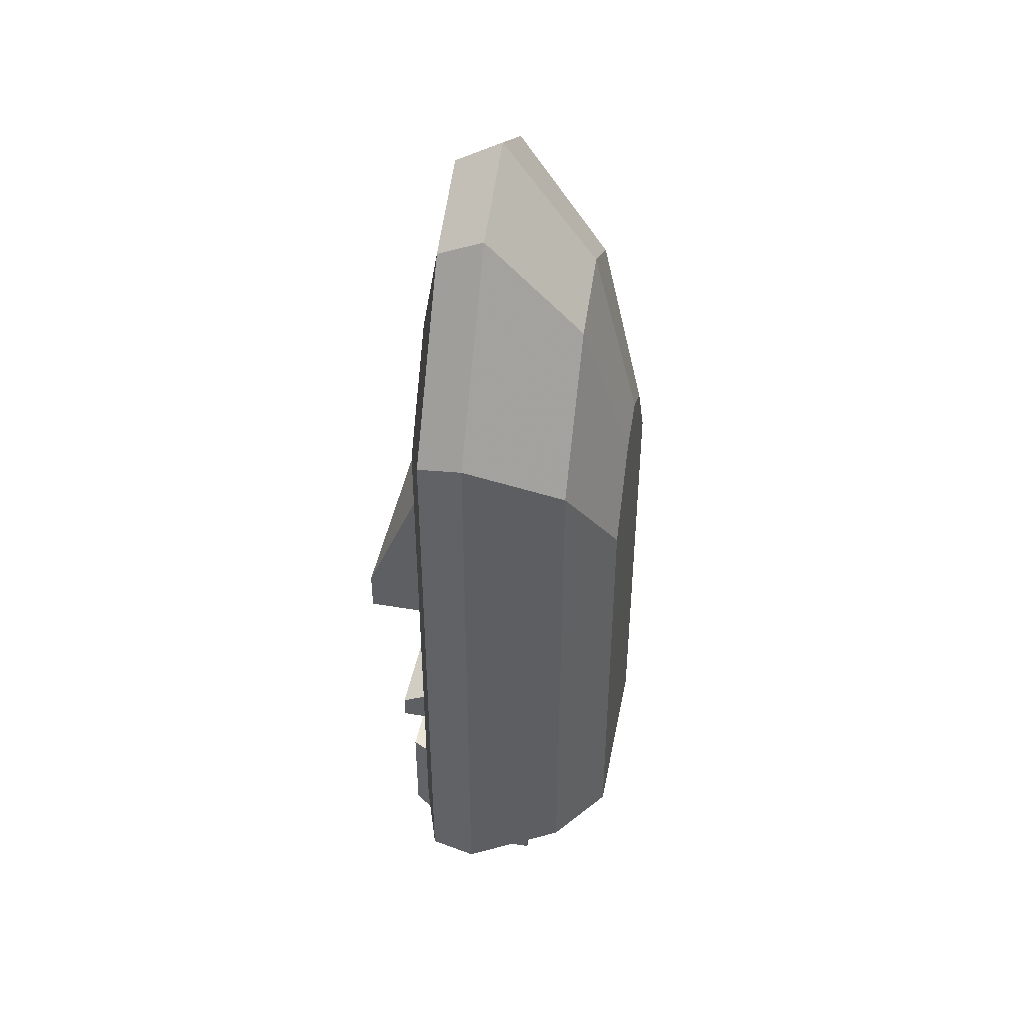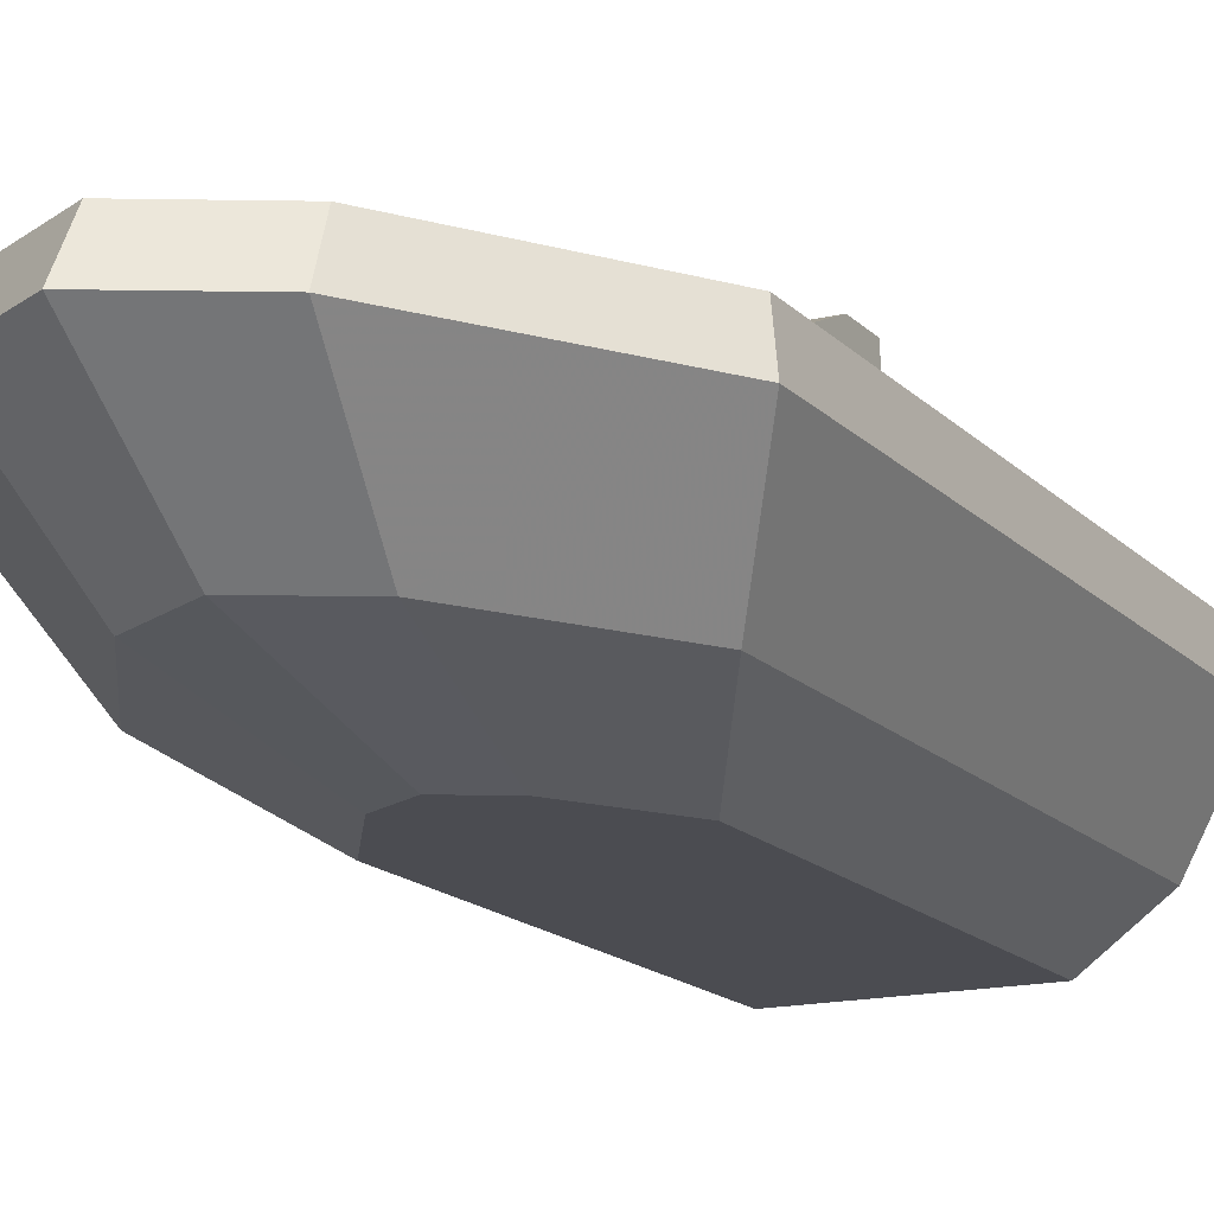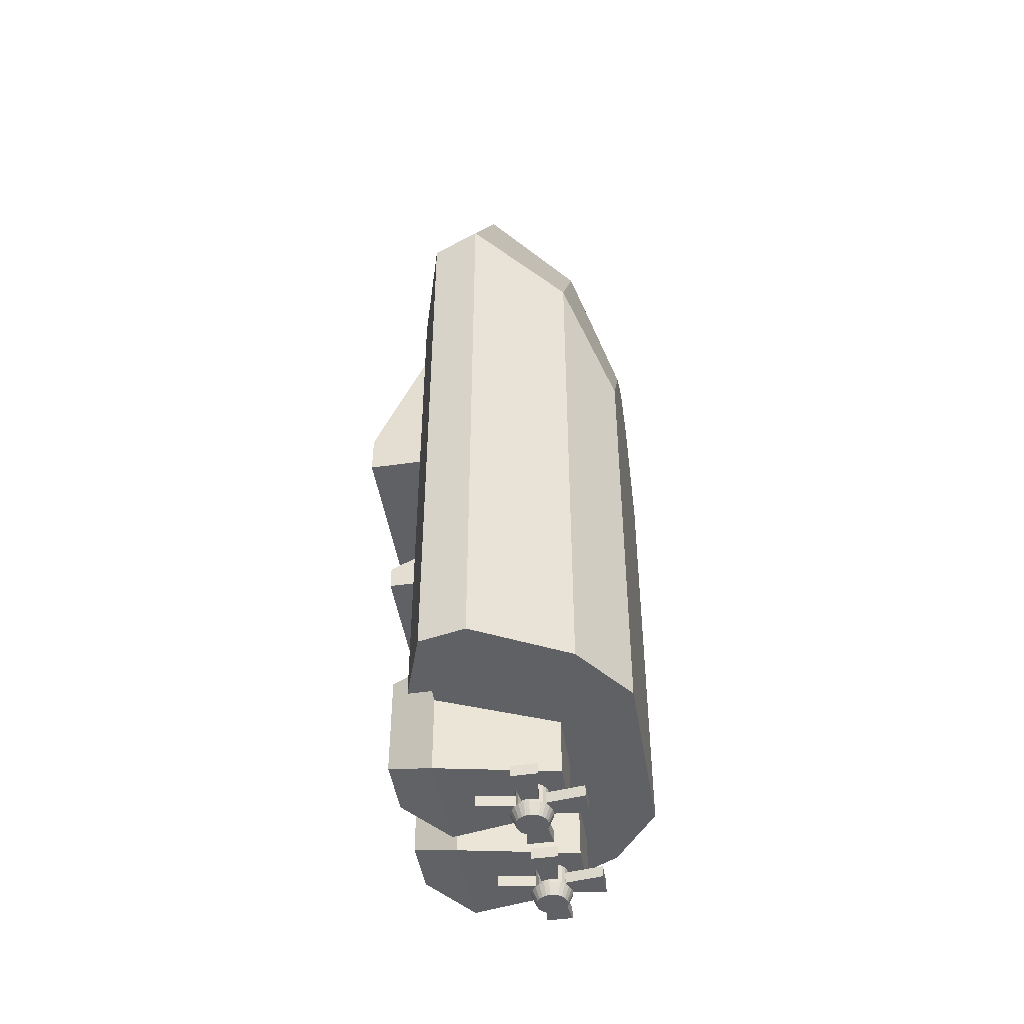
<metadata>
{"format":"obj","ext":"obj","renderer":"f3d","projection":"perspective","resolution":1024,"background":"white","views":[{"elev":44.3,"azim":-79.0,"up":"+Z"},{"elev":-15.5,"azim":27.0,"up":"+Y"},{"elev":-46.6,"azim":-80.8,"up":"+Z"}]}
</metadata>
<code>
v 0.512 0.09173 0.01799
v 0.512 0.1181 0.02998
v 0.512 0.1181 0.01799
v 0.512 0.09173 0.02998
v 0.5574 0.09759 0.02998
v 0.5574 0.09759 0.01799
v 0.5574 0.1122 0.01799
v 0.5574 0.1122 0.02998
v 0.5779 0.05216 0.02998
v 0.5516 0.05216 0.02998
v 0.5516 0.05216 0.01799
v 0.5779 0.05216 0.01799
v 0.5721 0.09759 0.01799
v 0.5721 0.1122 0.01799
v 0.5779 0.1577 0.01799
v 0.5516 0.1577 0.01799
v 0.5516 0.1577 0.02998
v 0.5779 0.1577 0.02998
v 0.5721 0.1122 0.02998
v 0.5721 0.09759 0.02998
v 0.6175 0.09173 0.01799
v 0.6175 0.09173 0.02998
v 0.6175 0.1181 0.01799
v 0.6175 0.1181 0.02998
v 0.3825 0.09173 0.01799
v 0.3825 0.1181 0.02998
v 0.3825 0.1181 0.01799
v 0.3825 0.09173 0.02998
v 0.4279 0.09759 0.02998
v 0.4279 0.09759 0.01799
v 0.4279 0.1122 0.01799
v 0.4279 0.1122 0.02998
v 0.4484 0.05216 0.02998
v 0.4221 0.05216 0.02998
v 0.4221 0.05216 0.01799
v 0.4484 0.05216 0.01799
v 0.4426 0.09759 0.01799
v 0.4426 0.1122 0.01799
v 0.4484 0.1577 0.01799
v 0.4221 0.1577 0.01799
v 0.4221 0.1577 0.02998
v 0.4484 0.1577 0.02998
v 0.4426 0.1122 0.02998
v 0.4426 0.09759 0.02998
v 0.488 0.09173 0.02998
v 0.488 0.09173 0.01799
v 0.488 0.1181 0.01799
v 0.488 0.1181 0.02998
v 0.4053 0.2398 0.05995
v 0.4892 0.1918 0.03597
v 0.3813 0.1918 0.03597
v 0.4652 0.2398 0.05995
v 0.4652 0.2398 0.1679
v 0.4053 0.2398 0.1679
v 0.3813 0.1918 0.1679
v 0.3813 0.1918 0.1199
v 0.4053 0.07194 0.09592
v 0.4053 0.07194 0.03597
v 0.419 0.1006 0.03597
v 0.4207 0.09652 0.03597
v 0.4234 0.09305 0.03597
v 0.4269 0.09038 0.03597
v 0.4652 0.07194 0.03597
v 0.4309 0.0887 0.03597
v 0.4309 0.0887 0.01199
v 0.4269 0.09038 0.01199
v 0.4234 0.09305 0.01199
v 0.4207 0.09652 0.01199
v 0.419 0.1006 0.01199
v 0.4185 0.1049 0.01199
v 0.4185 0.1049 0.03597
v 0.419 0.1093 0.03597
v 0.4207 0.1133 0.03597
v 0.4234 0.1168 0.03597
v 0.4269 0.1195 0.03597
v 0.4309 0.1211 0.03597
v 0.4353 0.1217 0.03597
v 0.4396 0.1211 0.03597
v 0.4436 0.1195 0.03597
v 0.4471 0.1168 0.03597
v 0.4498 0.1133 0.03597
v 0.4515 0.1093 0.03597
v 0.452 0.1049 0.03597
v 0.4515 0.1006 0.03597
v 0.4498 0.09652 0.03597
v 0.4471 0.09305 0.03597
v 0.4436 0.09038 0.03597
v 0.4396 0.0887 0.03597
v 0.4353 0.08813 0.03597
v 0.4353 0.08813 0.01199
v 0.4298 0.08465 0.01199
v 0.4353 0.08393 0.01199
v 0.4312 0.08971 0
v 0.4353 0.08918 0
v 0.4393 0.08971 0
v 0.4274 0.09129 0
v 0.4248 0.08674 0.01199
v 0.4204 0.09008 0.01199
v 0.4171 0.09442 0.01199
v 0.415 0.09949 0.01199
v 0.4143 0.1049 0.01199
v 0.415 0.1104 0.01199
v 0.419 0.1093 0.01199
v 0.4207 0.1133 0.01199
v 0.4234 0.1168 0.01199
v 0.4269 0.1195 0.01199
v 0.4309 0.1211 0.01199
v 0.4353 0.1217 0.01199
v 0.4396 0.1211 0.01199
v 0.4436 0.1195 0.01199
v 0.4471 0.1168 0.01199
v 0.4498 0.1133 0.01199
v 0.4515 0.1093 0.01199
v 0.452 0.1049 0.01199
v 0.4515 0.1006 0.01199
v 0.4498 0.09652 0.01199
v 0.4471 0.09305 0.01199
v 0.4436 0.09038 0.01199
v 0.4396 0.0887 0.01199
v 0.4407 0.08465 0.01199
v 0.4431 0.09129 0
v 0.4457 0.08674 0.01199
v 0.4464 0.09379 0
v 0.4501 0.09008 0.01199
v 0.4534 0.09442 0.01199
v 0.4489 0.09705 0
v 0.4216 0.09705 0
v 0.4241 0.09379 0
v 0.42 0.1008 0
v 0.4195 0.1049 0
v 0.42 0.109 0
v 0.4216 0.1128 0
v 0.4171 0.1154 0.01199
v 0.4204 0.1197 0.01199
v 0.4248 0.1231 0.01199
v 0.4298 0.1252 0.01199
v 0.4353 0.1259 0.01199
v 0.4407 0.1252 0.01199
v 0.4457 0.1231 0.01199
v 0.4501 0.1197 0.01199
v 0.4534 0.1154 0.01199
v 0.4555 0.1104 0.01199
v 0.4562 0.1049 0.01199
v 0.4555 0.09949 0.01199
v 0.4505 0.1008 0
v 0.451 0.1049 0
v 0.4505 0.109 0
v 0.4489 0.1128 0
v 0.4241 0.116 0
v 0.4274 0.1186 0
v 0.4312 0.1201 0
v 0.4353 0.1206 0
v 0.4393 0.1201 0
v 0.4431 0.1186 0
v 0.4464 0.116 0
v 0.4652 0.07194 0.09592
v 0.4892 0.1918 0.1199
v 0.4892 0.1918 0.1679
v 0.5348 0.2398 0.05995
v 0.6187 0.1918 0.03597
v 0.5108 0.1918 0.03597
v 0.5947 0.2398 0.05995
v 0.5947 0.2398 0.1679
v 0.5348 0.2398 0.1679
v 0.5108 0.1918 0.1679
v 0.5108 0.1918 0.1199
v 0.5348 0.07194 0.09592
v 0.5348 0.07194 0.03597
v 0.5485 0.1006 0.03597
v 0.5502 0.09652 0.03597
v 0.5529 0.09305 0.03597
v 0.5564 0.09038 0.03597
v 0.5947 0.07194 0.03597
v 0.5604 0.0887 0.03597
v 0.5604 0.0887 0.01199
v 0.5564 0.09038 0.01199
v 0.5529 0.09305 0.01199
v 0.5502 0.09652 0.01199
v 0.5485 0.1006 0.01199
v 0.548 0.1049 0.01199
v 0.548 0.1049 0.03597
v 0.5485 0.1093 0.03597
v 0.5502 0.1133 0.03597
v 0.5529 0.1168 0.03597
v 0.5564 0.1195 0.03597
v 0.5604 0.1211 0.03597
v 0.5647 0.1217 0.03597
v 0.5691 0.1211 0.03597
v 0.5731 0.1195 0.03597
v 0.5766 0.1168 0.03597
v 0.5793 0.1133 0.03597
v 0.581 0.1093 0.03597
v 0.5815 0.1049 0.03597
v 0.581 0.1006 0.03597
v 0.5793 0.09652 0.03597
v 0.5766 0.09305 0.03597
v 0.5731 0.09038 0.03597
v 0.5691 0.0887 0.03597
v 0.5647 0.08813 0.03597
v 0.5647 0.08813 0.01199
v 0.5593 0.08465 0.01199
v 0.5647 0.08393 0.01199
v 0.5607 0.08971 0
v 0.5647 0.08918 0
v 0.5688 0.08971 0
v 0.5569 0.09129 0
v 0.5543 0.08674 0.01199
v 0.5499 0.09008 0.01199
v 0.5466 0.09442 0.01199
v 0.5445 0.09949 0.01199
v 0.5438 0.1049 0.01199
v 0.5445 0.1104 0.01199
v 0.5485 0.1093 0.01199
v 0.5502 0.1133 0.01199
v 0.5529 0.1168 0.01199
v 0.5564 0.1195 0.01199
v 0.5604 0.1211 0.01199
v 0.5647 0.1217 0.01199
v 0.5691 0.1211 0.01199
v 0.5731 0.1195 0.01199
v 0.5766 0.1168 0.01199
v 0.5793 0.1133 0.01199
v 0.581 0.1093 0.01199
v 0.5815 0.1049 0.01199
v 0.581 0.1006 0.01199
v 0.5793 0.09652 0.01199
v 0.5766 0.09305 0.01199
v 0.5731 0.09038 0.01199
v 0.5691 0.0887 0.01199
v 0.5702 0.08465 0.01199
v 0.5726 0.09129 0
v 0.5752 0.08674 0.01199
v 0.5759 0.09379 0
v 0.5796 0.09008 0.01199
v 0.5829 0.09442 0.01199
v 0.5784 0.09705 0
v 0.5511 0.09705 0
v 0.5536 0.09379 0
v 0.5495 0.1008 0
v 0.549 0.1049 0
v 0.5495 0.109 0
v 0.5511 0.1128 0
v 0.5466 0.1154 0.01199
v 0.5499 0.1197 0.01199
v 0.5543 0.1231 0.01199
v 0.5593 0.1252 0.01199
v 0.5647 0.1259 0.01199
v 0.5702 0.1252 0.01199
v 0.5752 0.1231 0.01199
v 0.5796 0.1197 0.01199
v 0.5829 0.1154 0.01199
v 0.585 0.1104 0.01199
v 0.5857 0.1049 0.01199
v 0.585 0.09949 0.01199
v 0.5799 0.1008 0
v 0.5805 0.1049 0
v 0.5799 0.109 0
v 0.5784 0.1128 0
v 0.5536 0.116 0
v 0.5569 0.1186 0
v 0.5607 0.1201 0
v 0.5647 0.1206 0
v 0.5688 0.1201 0
v 0.5726 0.1186 0
v 0.5759 0.116 0
v 0.5947 0.07194 0.09592
v 0.6187 0.1918 0.1199
v 0.6187 0.1918 0.1679
v 0.4573 0 0.6633
v 0.5 0.04796 0.8731
v 0.4288 0.04796 0.8337
v 0.5 0 0.687
v 0.5976 0 0.1199
v 0.4024 0 0.5762
v 0.4024 0 0.1199
v 0.3373 0.04796 0.6886
v 0.3373 0.04796 0.1199
v 0.286 0.1439 0.1199
v 0.286 0.1439 0.7572
v 0.4063 0.1439 0.9482
v 0.5 0.1439 1
v 0.5712 0.04796 0.8337
v 0.5937 0.1439 0.9482
v 0.714 0.1439 0.7572
v 0.6627 0.04796 0.6886
v 0.5976 0 0.5762
v 0.5427 0 0.6633
v 0.6627 0.04796 0.1199
v 0.714 0.1439 0.1199
v 0.7033 0.1918 0.7429
v 0.7033 0.1918 0.1199
v 0.2967 0.1918 0.1199
v 0.2967 0.1918 0.7429
v 0.411 0.1918 0.9243
v 0.5 0.1918 0.9736
v 0.589 0.1918 0.9243
v 0.6322 0.2158 0.691
v 0.5578 0.2158 0.8089
v 0.6322 0.2158 0.624
v 0.5 0.2158 0.841
v 0.4422 0.2158 0.8089
v 0.3678 0.2158 0.624
v 0.3678 0.2158 0.691
v 0.3678 0.2158 0.1199
v 0.3678 0.1918 0.1199
v 0.3678 0.2158 0.2692
v 0.3678 0.1918 0.2692
v 0.6322 0.1918 0.2692
v 0.6322 0.2158 0.2692
v 0.3678 0.2398 0.2692
v 0.3678 0.2398 0.2931
v 0.3678 0.2158 0.3051
v 0.3678 0.2158 0.4561
v 0.3678 0.1918 0.3171
v 0.3678 0.1918 0.3651
v 0.3678 0.1439 0.3651
v 0.3678 0.1439 0.4561
v 0.6322 0.1439 0.4561
v 0.6322 0.2158 0.4561
v 0.3678 0.2697 0.4981
v 0.3678 0.2697 0.4561
v 0.6322 0.2697 0.4981
v 0.6322 0.2697 0.4561
v 0.6322 0.2158 0.3051
v 0.6322 0.2158 0.1199
v 0.6322 0.1918 0.1199
v 0.6322 0.1918 0.3171
v 0.6322 0.1918 0.3651
v 0.6322 0.1439 0.3651
v 0.6322 0.2398 0.2931
v 0.6322 0.2398 0.2692
g Mesh1 Group2 Group1 Model
f 1 2 3
f 2 1 4
f 1 5 4
f 5 1 6
f 1 7 6
f 7 1 3
f 2 7 3
f 7 2 8
f 2 5 8
f 5 2 4
f 5 9 8
f 9 5 10
f 6 10 5
f 10 6 11
f 6 12 11
f 12 6 7
f 12 7 13
f 7 14 13
f 7 15 14
f 15 7 16
f 7 17 16
f 17 7 8
f 8 18 17
f 18 8 19
f 19 8 20
f 8 9 20
f 9 13 20
f 13 9 12
f 9 11 12
f 11 9 10
f 21 20 13
f 20 21 22
f 23 22 21
f 22 23 24
f 14 24 23
f 24 14 19
f 15 19 14
f 19 15 18
f 15 17 18
f 17 15 16
f 19 22 24
f 22 19 20
f 21 14 23
f 14 21 13
g Mesh2 Group3 Group1 Model
f 25 26 27
f 26 25 28
f 25 29 28
f 29 25 30
f 25 31 30
f 31 25 27
f 26 31 27
f 31 26 32
f 26 29 32
f 29 26 28
f 29 33 32
f 33 29 34
f 30 34 29
f 34 30 35
f 30 36 35
f 36 30 31
f 36 31 37
f 31 38 37
f 31 39 38
f 39 31 40
f 31 41 40
f 41 31 32
f 32 42 41
f 42 32 43
f 43 32 44
f 32 33 44
f 33 37 44
f 37 33 36
f 33 35 36
f 35 33 34
f 37 45 44
f 45 37 46
f 38 46 37
f 46 38 47
f 38 48 47
f 48 38 43
f 39 43 38
f 43 39 42
f 39 41 42
f 41 39 40
f 43 45 48
f 45 43 44
f 45 47 48
f 47 45 46
g Mesh3 Group4 Group1 Model
f 49 50 51
f 50 49 52
f 49 53 52
f 53 49 54
f 49 55 54
f 55 49 56
f 56 49 51
f 51 57 56
f 57 51 58
f 59 58 51
f 60 58 59
f 61 58 60
f 62 58 61
f 58 62 63
f 63 62 64
f 62 65 64
f 65 62 66
f 61 66 62
f 66 61 67
f 61 68 67
f 68 61 60
f 60 69 68
f 69 60 59
f 59 70 69
f 70 59 71
f 59 51 71
f 71 51 72
f 72 51 73
f 73 51 74
f 74 51 75
f 75 51 76
f 76 51 77
f 50 77 51
f 50 78 77
f 50 79 78
f 50 80 79
f 50 81 80
f 50 82 81
f 50 83 82
f 50 84 83
f 63 84 50
f 84 63 85
f 85 63 86
f 86 63 87
f 87 63 88
f 88 63 89
f 63 64 89
f 64 90 89
f 90 64 65
f 91 90 65
f 90 91 92
f 93 92 91
f 92 93 94
f 93 95 94
f 95 93 96
f 91 96 93
f 96 91 97
f 65 97 91
f 97 65 66
f 66 98 97
f 98 66 67
f 67 99 98
f 99 67 68
f 68 100 99
f 100 68 69
f 69 101 100
f 101 69 70
f 70 102 101
f 102 70 103
f 71 103 70
f 103 71 72
f 72 104 103
f 104 72 73
f 73 105 104
f 105 73 74
f 75 105 74
f 105 75 106
f 76 106 75
f 106 76 107
f 77 107 76
f 107 77 108
f 78 108 77
f 108 78 109
f 79 109 78
f 109 79 110
f 80 110 79
f 110 80 111
f 80 112 111
f 112 80 81
f 81 113 112
f 113 81 82
f 82 114 113
f 114 82 83
f 83 115 114
f 115 83 84
f 84 116 115
f 116 84 85
f 85 117 116
f 117 85 86
f 87 117 86
f 117 87 118
f 88 118 87
f 118 88 119
f 89 119 88
f 119 89 90
f 90 120 119
f 120 90 92
f 92 95 120
f 95 92 94
f 121 120 95
f 120 121 122
f 123 122 121
f 122 123 124
f 123 125 124
f 125 123 126
f 123 127 126
f 123 128 127
f 121 128 123
f 121 96 128
f 95 96 121
f 97 128 96
f 128 97 98
f 98 127 128
f 127 98 99
f 99 129 127
f 129 99 100
f 100 130 129
f 130 100 101
f 101 131 130
f 131 101 102
f 102 132 131
f 132 102 133
f 102 104 133
f 104 102 103
f 105 133 104
f 133 105 134
f 106 134 105
f 134 106 135
f 107 135 106
f 135 107 136
f 108 136 107
f 136 108 137
f 108 138 137
f 138 108 109
f 109 139 138
f 139 109 110
f 110 140 139
f 140 110 111
f 111 141 140
f 141 111 112
f 112 142 141
f 142 112 113
f 114 142 113
f 142 114 143
f 115 143 114
f 143 115 144
f 116 144 115
f 144 116 125
f 117 125 116
f 125 117 124
f 118 124 117
f 124 118 122
f 119 122 118
f 122 119 120
f 126 144 125
f 144 126 145
f 126 129 145
f 126 127 129
f 145 129 130
f 145 130 146
f 146 130 131
f 146 131 147
f 147 131 132
f 147 132 148
f 148 132 149
f 133 149 132
f 149 133 134
f 135 149 134
f 149 135 150
f 136 150 135
f 150 136 151
f 137 151 136
f 151 137 152
f 137 153 152
f 153 137 138
f 138 154 153
f 154 138 139
f 139 155 154
f 155 139 140
f 140 148 155
f 148 140 141
f 141 147 148
f 147 141 142
f 142 146 147
f 146 142 143
f 143 145 146
f 145 143 144
f 148 149 155
f 155 149 150
f 155 150 154
f 154 150 153
f 153 150 151
f 153 151 152
f 50 156 63
f 156 50 157
f 52 157 50
f 53 157 52
f 157 53 158
f 53 55 158
f 55 53 54
f 55 157 158
f 157 55 56
f 57 157 56
f 157 57 156
f 57 63 156
f 63 57 58
f 56 50 157
f 50 56 51
g Mesh4 Group5 Group1 Model
f 159 160 161
f 160 159 162
f 159 163 162
f 163 159 164
f 159 165 164
f 165 159 166
f 166 159 161
f 161 167 166
f 167 161 168
f 169 168 161
f 170 168 169
f 171 168 170
f 172 168 171
f 168 172 173
f 173 172 174
f 172 175 174
f 175 172 176
f 171 176 172
f 176 171 177
f 171 178 177
f 178 171 170
f 170 179 178
f 179 170 169
f 169 180 179
f 180 169 181
f 169 161 181
f 181 161 182
f 182 161 183
f 183 161 184
f 184 161 185
f 185 161 186
f 186 161 187
f 160 187 161
f 160 188 187
f 160 189 188
f 160 190 189
f 160 191 190
f 160 192 191
f 160 193 192
f 160 194 193
f 173 194 160
f 194 173 195
f 195 173 196
f 196 173 197
f 197 173 198
f 198 173 199
f 173 174 199
f 174 200 199
f 200 174 175
f 201 200 175
f 200 201 202
f 203 202 201
f 202 203 204
f 203 205 204
f 205 203 206
f 201 206 203
f 206 201 207
f 175 207 201
f 207 175 176
f 176 208 207
f 208 176 177
f 177 209 208
f 209 177 178
f 178 210 209
f 210 178 179
f 179 211 210
f 211 179 180
f 180 212 211
f 212 180 213
f 181 213 180
f 213 181 182
f 182 214 213
f 214 182 183
f 183 215 214
f 215 183 184
f 185 215 184
f 215 185 216
f 186 216 185
f 216 186 217
f 187 217 186
f 217 187 218
f 188 218 187
f 218 188 219
f 189 219 188
f 219 189 220
f 190 220 189
f 220 190 221
f 190 222 221
f 222 190 191
f 191 223 222
f 223 191 192
f 192 224 223
f 224 192 193
f 193 225 224
f 225 193 194
f 194 226 225
f 226 194 195
f 195 227 226
f 227 195 196
f 197 227 196
f 227 197 228
f 198 228 197
f 228 198 229
f 199 229 198
f 229 199 200
f 200 230 229
f 230 200 202
f 202 205 230
f 205 202 204
f 231 230 205
f 230 231 232
f 233 232 231
f 232 233 234
f 233 235 234
f 235 233 236
f 233 237 236
f 233 238 237
f 231 238 233
f 231 206 238
f 205 206 231
f 207 238 206
f 238 207 208
f 208 237 238
f 237 208 209
f 209 239 237
f 239 209 210
f 210 240 239
f 240 210 211
f 211 241 240
f 241 211 212
f 212 242 241
f 242 212 243
f 212 214 243
f 214 212 213
f 215 243 214
f 243 215 244
f 216 244 215
f 244 216 245
f 217 245 216
f 245 217 246
f 218 246 217
f 246 218 247
f 218 248 247
f 248 218 219
f 219 249 248
f 249 219 220
f 220 250 249
f 250 220 221
f 221 251 250
f 251 221 222
f 222 252 251
f 252 222 223
f 224 252 223
f 252 224 253
f 225 253 224
f 253 225 254
f 226 254 225
f 254 226 235
f 227 235 226
f 235 227 234
f 228 234 227
f 234 228 232
f 229 232 228
f 232 229 230
f 236 254 235
f 254 236 255
f 236 239 255
f 236 237 239
f 255 239 240
f 255 240 256
f 256 240 241
f 256 241 257
f 257 241 242
f 257 242 258
f 258 242 259
f 243 259 242
f 259 243 244
f 245 259 244
f 259 245 260
f 246 260 245
f 260 246 261
f 247 261 246
f 261 247 262
f 248 262 247
f 262 248 263
f 248 264 263
f 264 248 249
f 249 265 264
f 265 249 250
f 250 258 265
f 258 250 251
f 251 257 258
f 257 251 252
f 252 256 257
f 256 252 253
f 253 255 256
f 255 253 254
f 258 259 265
f 265 259 260
f 265 260 264
f 264 260 263
f 263 260 261
f 263 261 262
f 160 266 173
f 266 160 267
f 162 267 160
f 163 267 162
f 267 163 268
f 163 165 268
f 165 163 164
f 165 267 268
f 267 165 166
f 167 267 166
f 267 167 266
f 167 173 266
f 173 167 168
f 166 160 267
f 160 166 161
g Mesh5 Group1 Model
f 269 270 271
f 270 269 272
f 269 273 272
f 274 273 269
f 273 274 275
f 276 275 274
f 275 276 277
f 276 278 277
f 278 276 279
f 271 279 276
f 279 271 280
f 271 281 280
f 281 271 270
f 282 281 270
f 281 282 283
f 282 284 283
f 284 282 285
f 282 286 285
f 286 282 287
f 270 287 282
f 287 270 272
f 272 273 287
f 287 273 286
f 288 286 273
f 286 288 285
f 289 285 288
f 285 289 284
f 289 290 284
f 290 289 291
f 289 292 291
f 292 289 278
f 288 278 289
f 278 288 277
f 273 277 288
f 277 273 275
f 278 293 292
f 293 278 279
f 279 294 293
f 294 279 280
f 280 295 294
f 295 280 281
f 281 296 295
f 296 281 283
f 284 296 283
f 296 284 290
f 297 296 290
f 296 297 298
f 299 298 297
f 299 300 298
f 299 301 300
f 302 301 299
f 301 302 303
f 304 303 302
f 292 303 304
f 303 292 293
f 294 303 293
f 303 294 301
f 295 301 294
f 301 295 300
f 296 300 295
f 300 296 298
f 304 305 292
f 306 305 304
f 305 306 307
f 306 308 307
f 308 306 309
f 309 306 310
f 306 311 310
f 311 306 312
f 312 306 313
f 312 307 306
f 307 312 314
f 312 315 314
f 313 315 312
f 313 316 315
f 316 313 317
f 313 318 317
f 318 313 319
f 313 299 319
f 299 313 302
f 304 302 313
f 320 313 302
f 313 320 321
f 322 321 320
f 321 322 323
f 322 319 323
f 319 322 299
f 320 299 322
f 299 320 302
f 299 290 319
f 290 299 297
f 319 290 324
f 291 324 290
f 325 324 291
f 324 325 309
f 325 308 309
f 308 325 326
f 291 326 325
f 291 305 326
f 291 292 305
f 305 308 326
f 308 305 307
f 307 327 308
f 327 307 314
f 314 328 327
f 328 314 315
f 316 328 315
f 328 316 329
f 316 318 329
f 318 316 317
f 329 318 328
f 319 328 318
f 328 319 324
f 328 324 327
f 324 308 327
f 308 324 309
f 309 330 324
f 330 309 331
f 309 310 331
f 310 330 331
f 330 310 311
f 312 330 311
f 312 324 330
f 314 324 312
f 324 314 327
f 319 321 323
f 321 319 313
f 304 313 306
f 274 271 276
f 271 274 269

</code>
